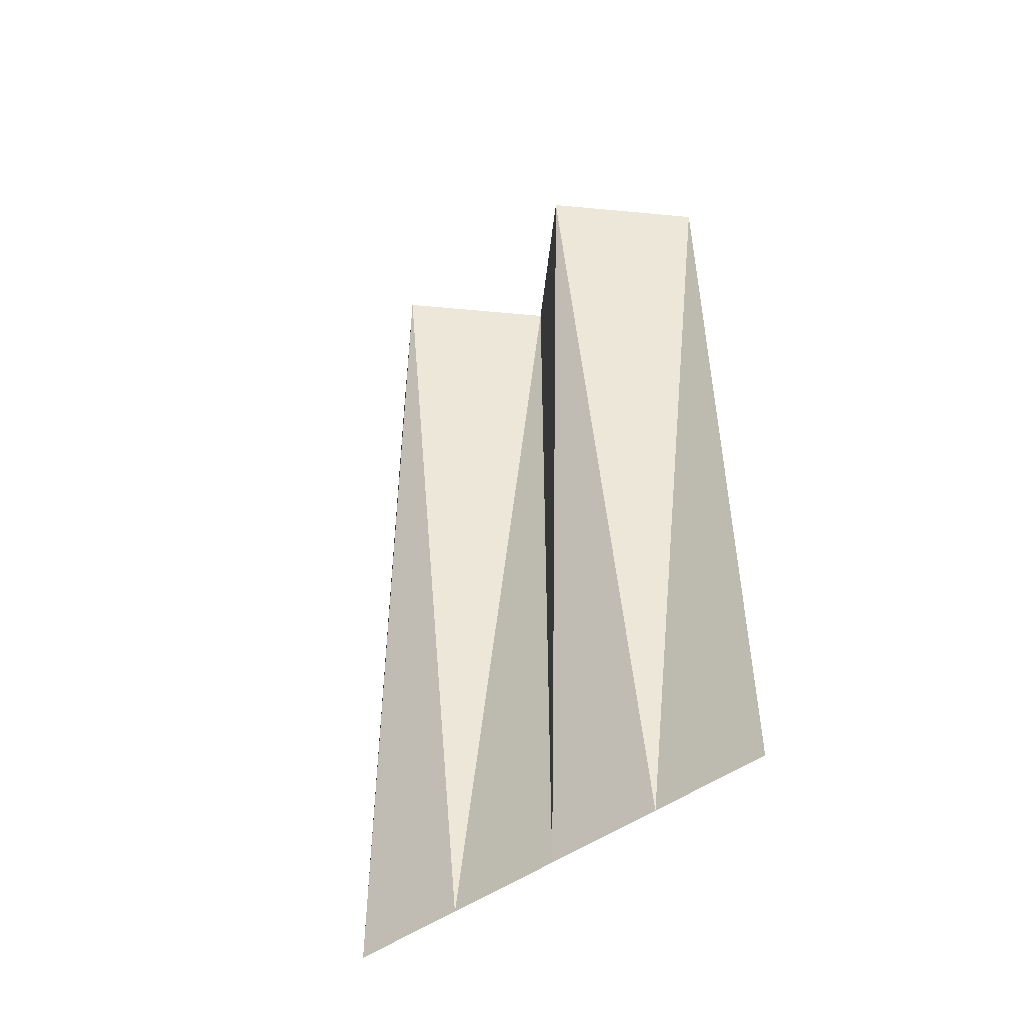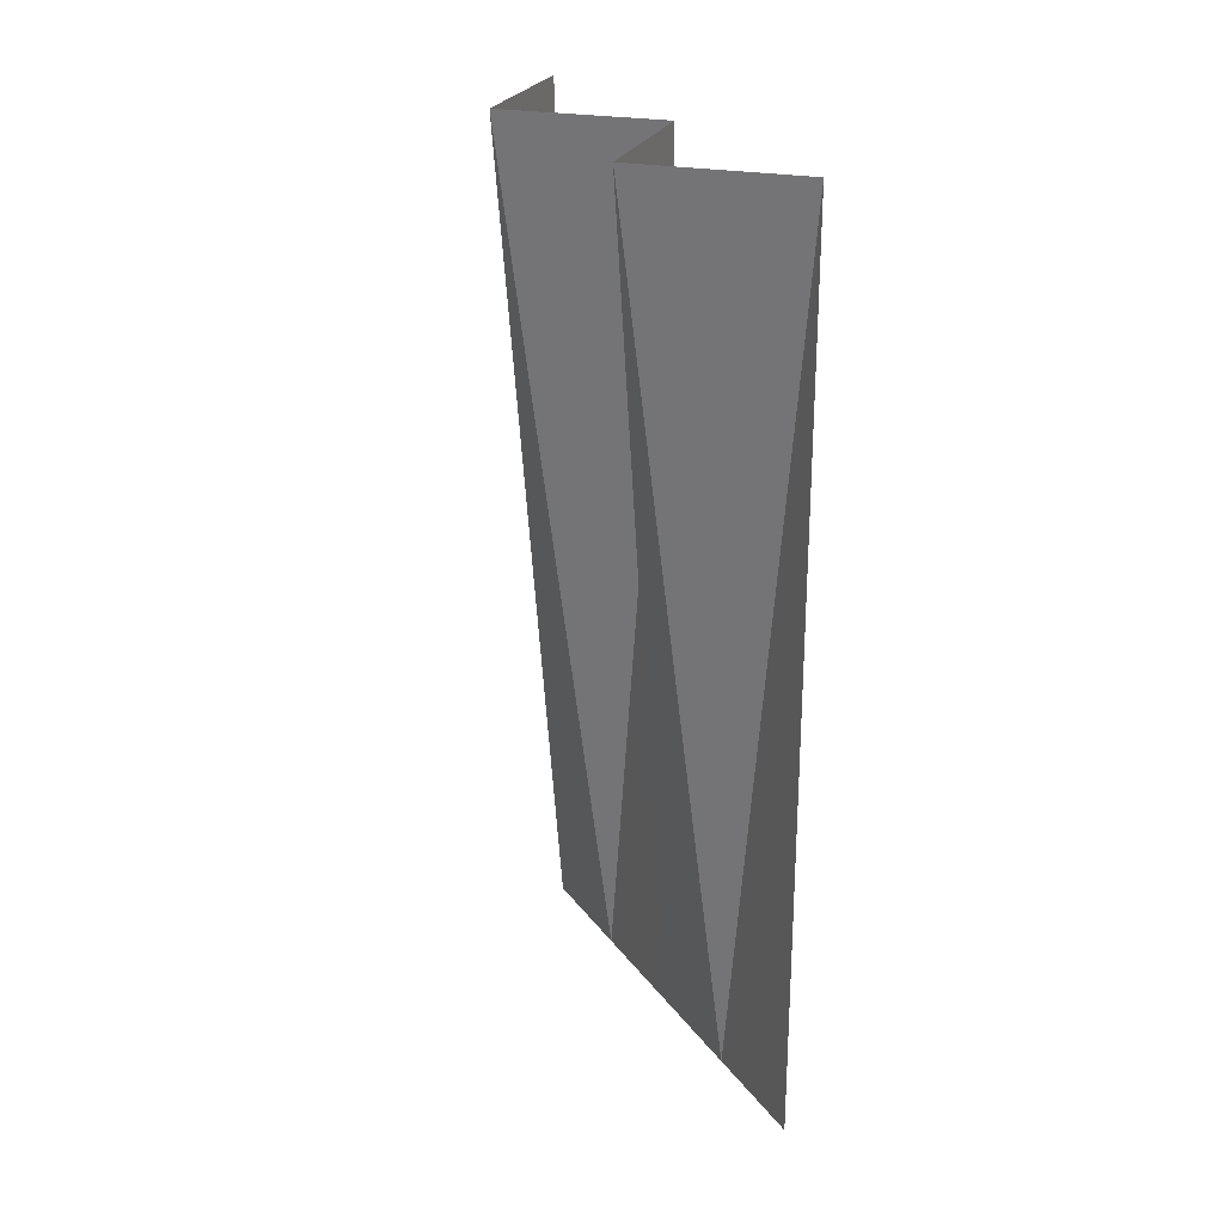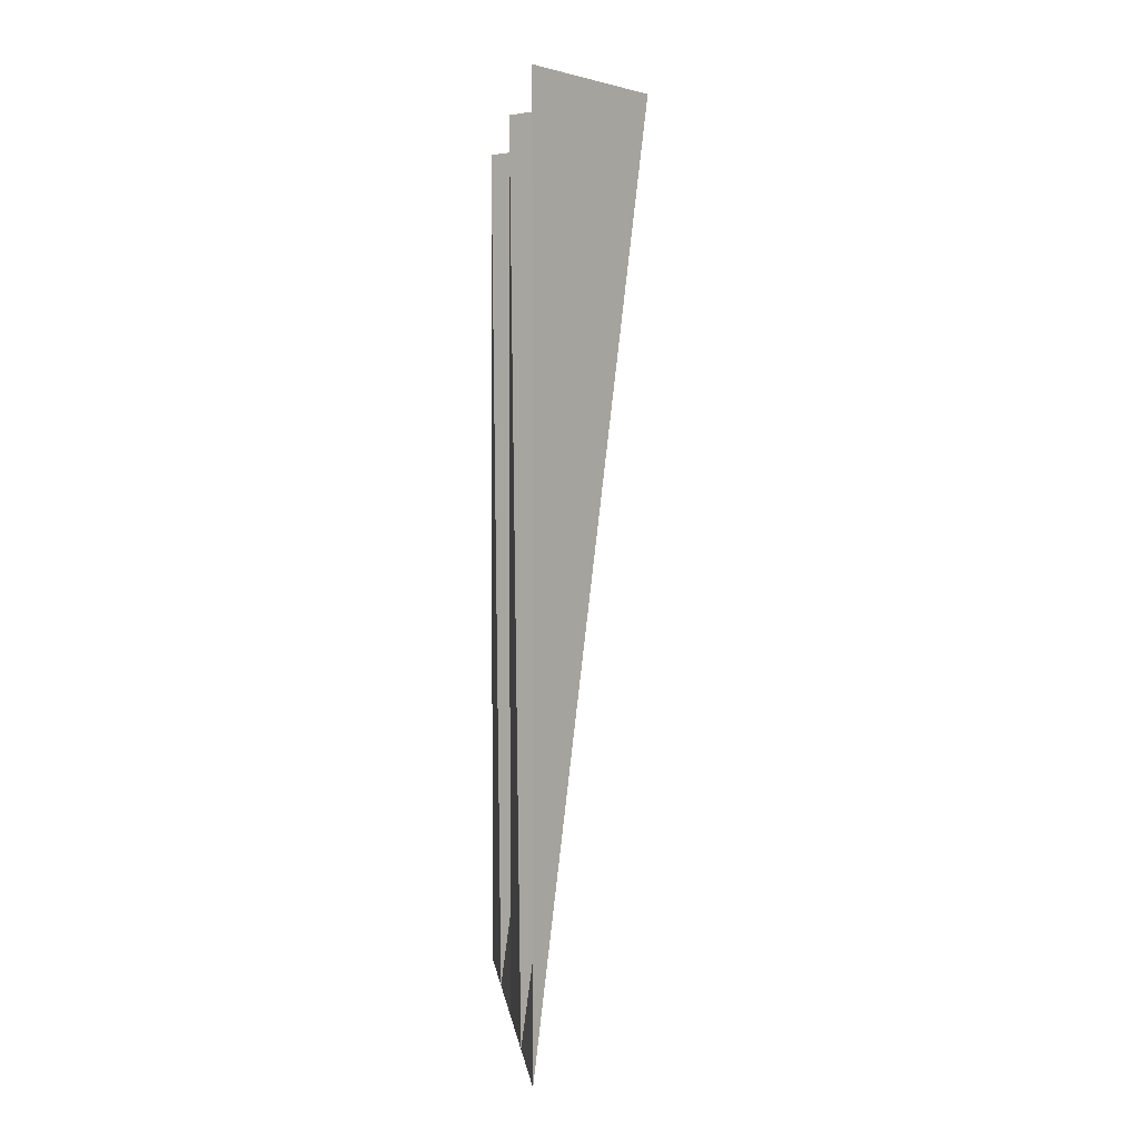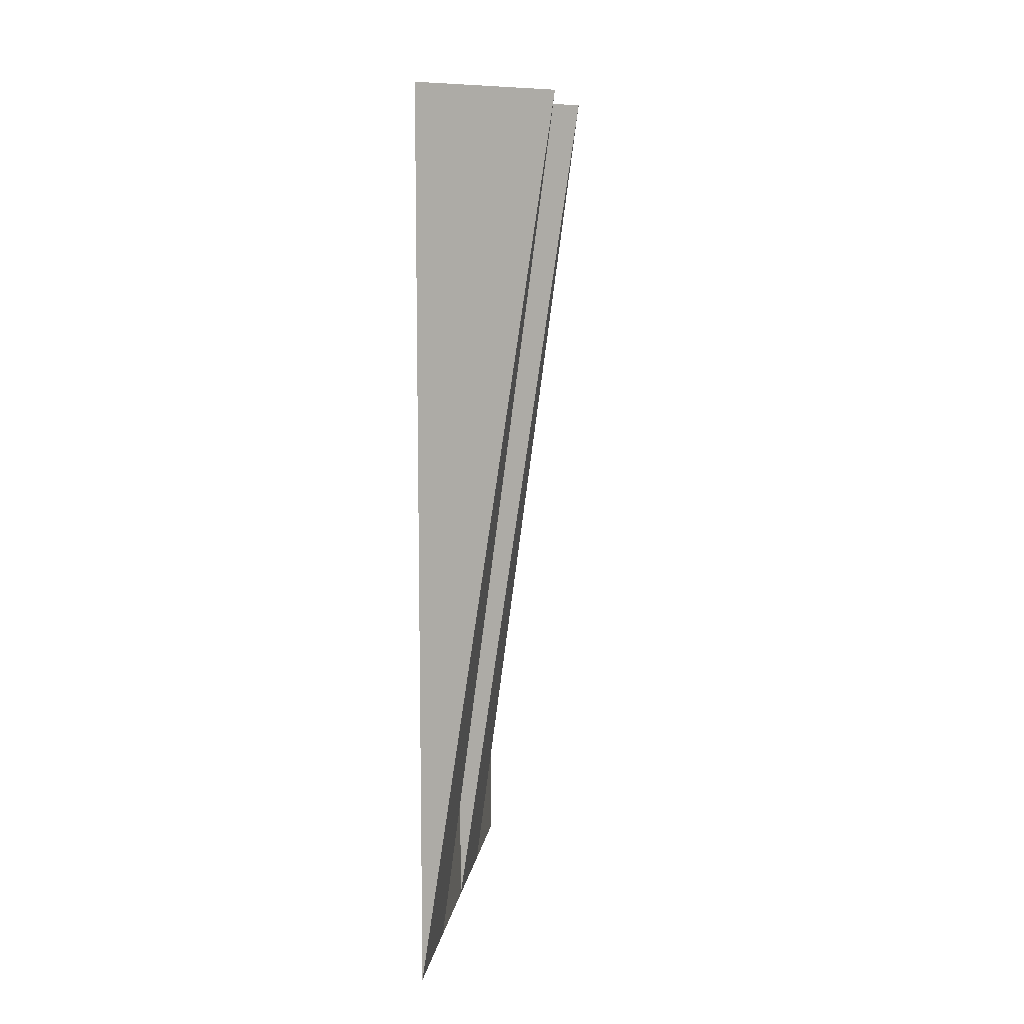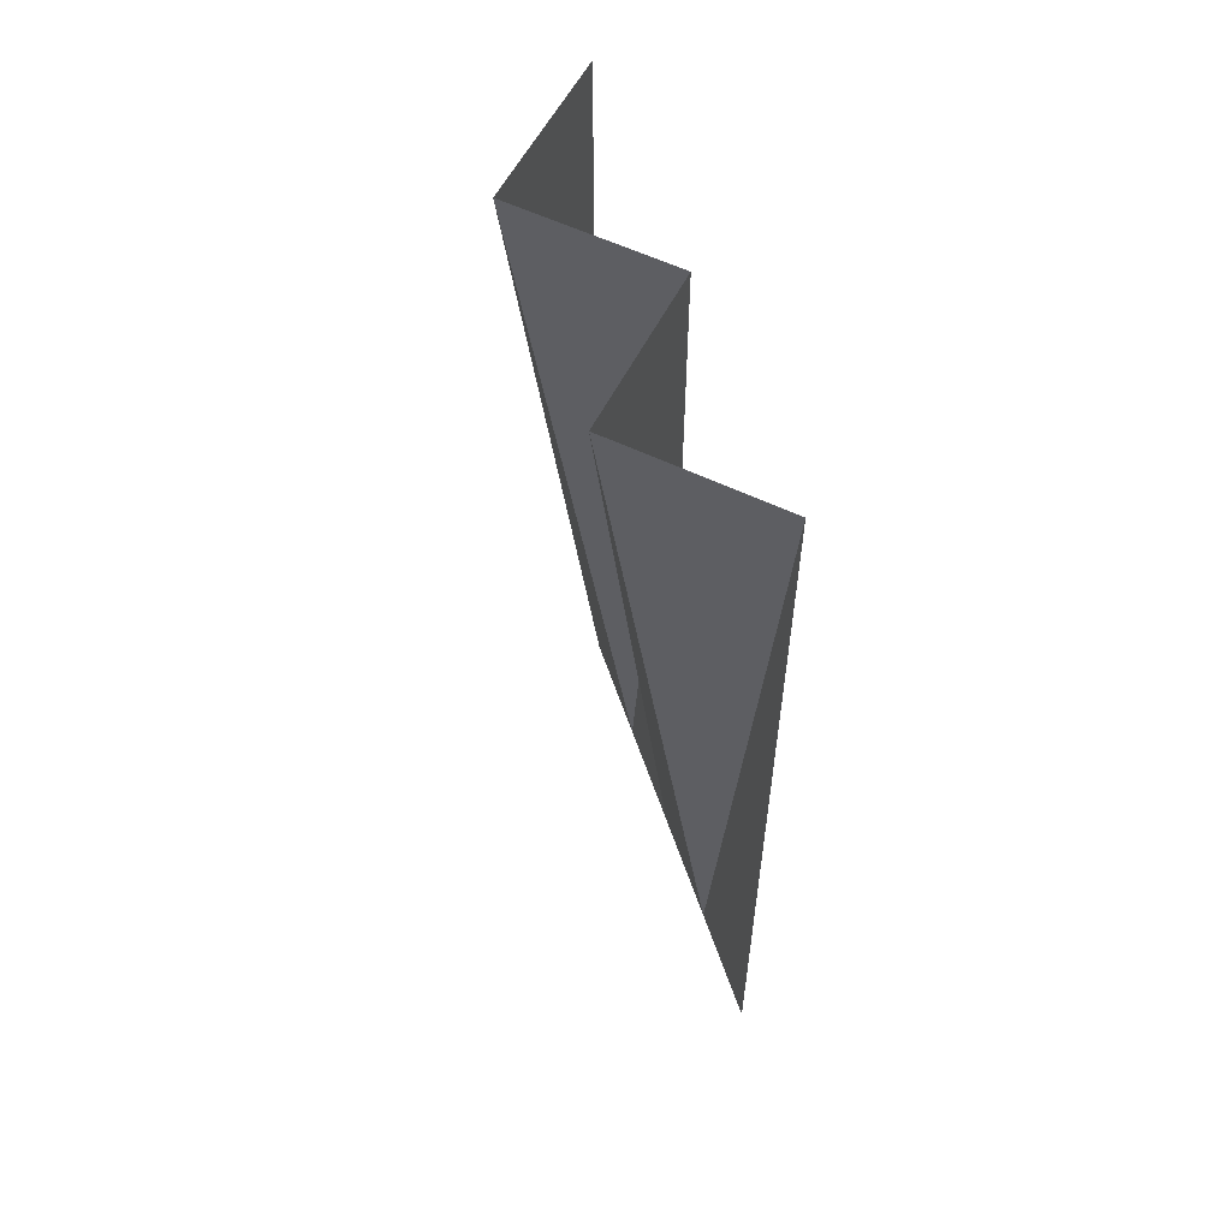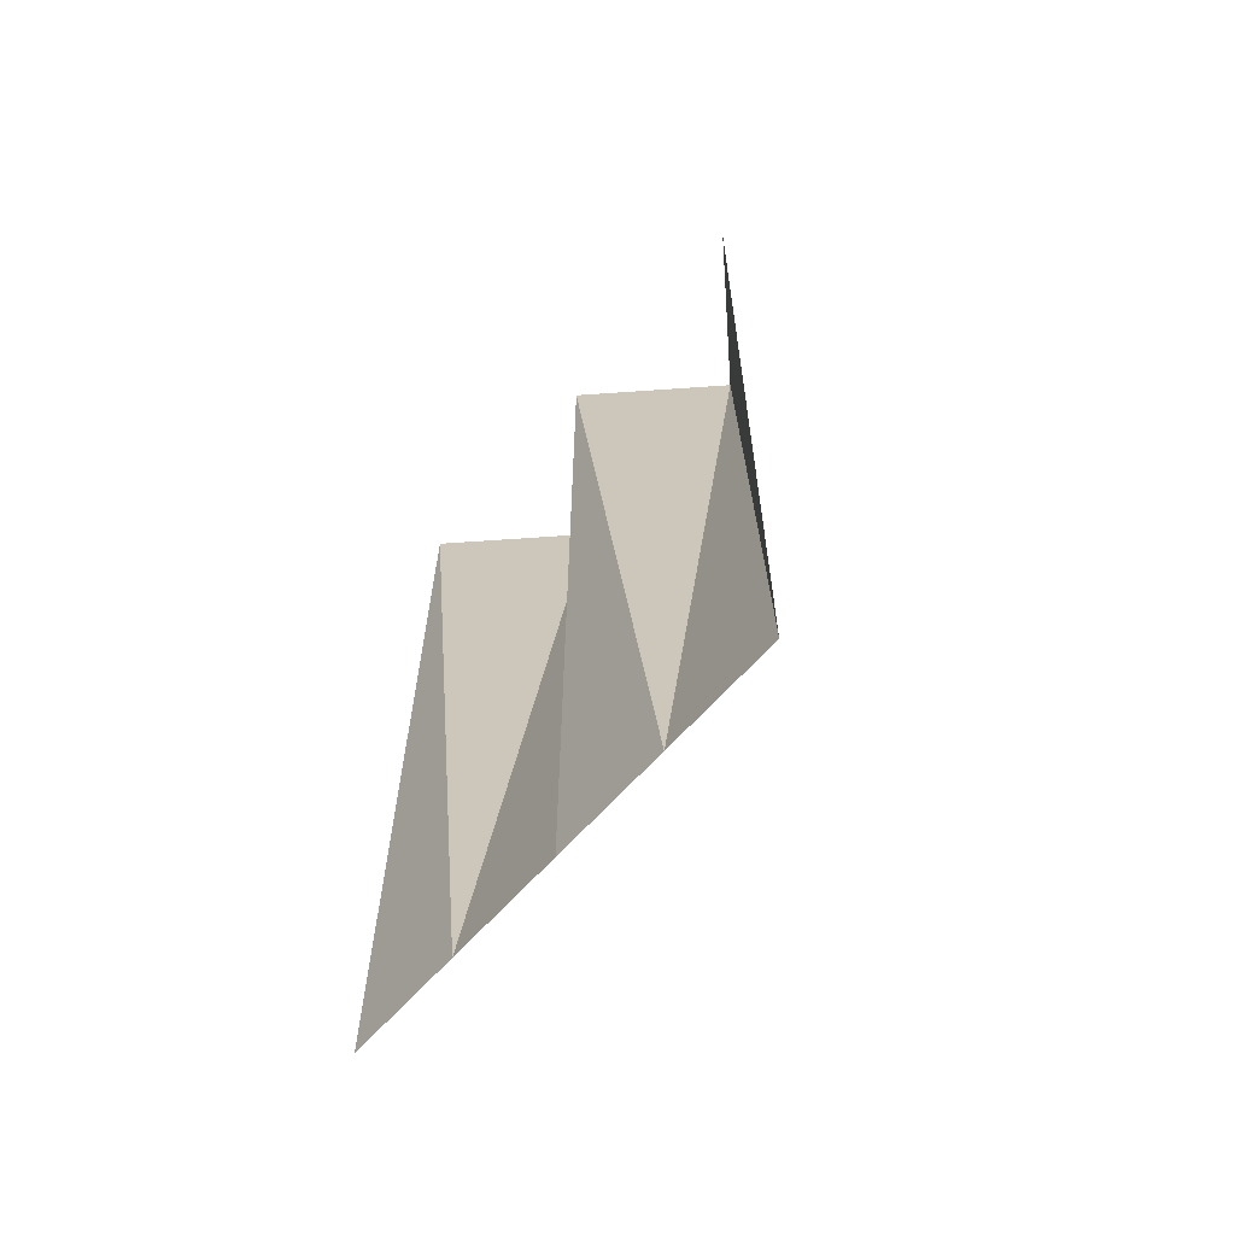
<metadata>
{"format":"obj","ext":"obj","renderer":"f3d","projection":"perspective","resolution":1024,"background":"white","views":[{"elev":-49.1,"azim":129.1,"up":"+Y"},{"elev":24.4,"azim":153.1,"up":"+Y"},{"elev":2.5,"azim":-6.5,"up":"+Y"},{"elev":9.2,"azim":7.8,"up":"+Y"},{"elev":57.2,"azim":161.6,"up":"+Y"},{"elev":-62.2,"azim":-40.9,"up":"+Y"}]}
</metadata>
<code>
o wall/1674/straight
v -32 0 32
v -64 -240 32
v -64 -240 64
v -64 0 64
v -64 0 0
v -64 -240 0
v -32 0 -32
v -64 -240 -32
v -64 0 -64
v -64 -240 -64
f 1 2 3
f 1 3 4
f 1 4 3
f 1 3 2
f 1 2 5
f 1 5 2
f 2 5 6
f 2 6 5
f 5 6 7
f 5 7 6
f 6 7 8
f 6 8 7
f 7 8 9
f 7 9 8
f 8 9 10
f 8 10 9

</code>
